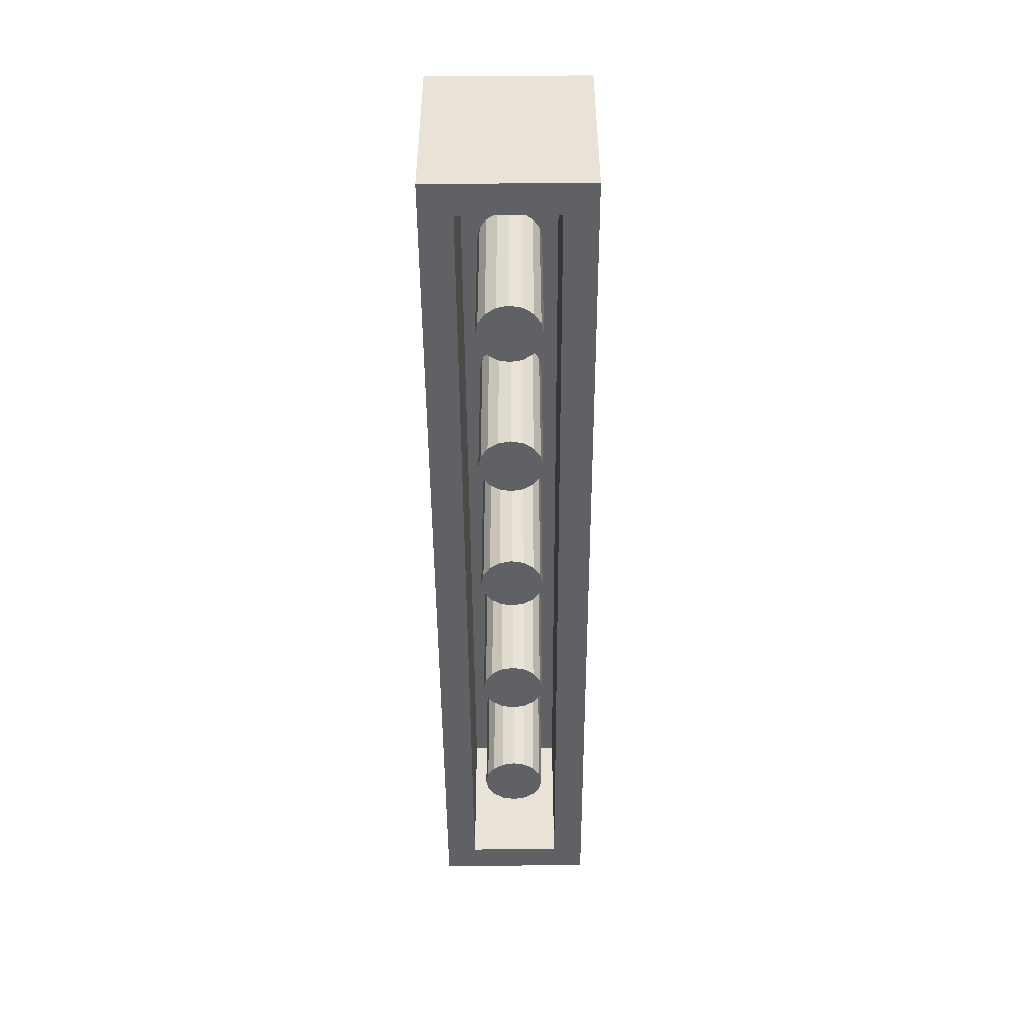
<metadata>
{"format":"obj","ext":"obj","renderer":"f3d","projection":"perspective","resolution":1024,"background":"white","views":[{"elev":-48.2,"azim":90.4,"up":"+Z"}]}
</metadata>
<code>
o Object.1
v 2 -94 20
v 2 -97 20
v -26 -94 20
v 58 -106 20
v 58 -103 20
v 86 -106 20
v 2 -106 20
v 2 -103 20
v 8.458 -103.7 20
v 8.468 -103.7 20
v 9.998 -104 20
v 10.47 -103.9 20
v 30 -106 20
v 58 -97 20
v 66 -100 20
v 66.08 -100.4 20
v 58 -94 20
v 86 -94 20
v -26 -106 20
v 74 -100 20
v 73.7 -98.47 20
v 73.41 -98.05 20
v 51.54 -103.7 20
v 66.3 -98.47 20
v 67.17 -97.17 20
v 68.47 -96.3 20
v 70 -96 20
v 72.83 -97.17 20
v 71.53 -96.3 20
v 66.3 -101.5 20
v 67.17 -102.8 20
v 68.47 -103.7 20
v 70 -104 20
v 73.7 -101.5 20
v 72.83 -102.8 20
v 71.53 -103.7 20
v 32.83 -97.17 20
v 31.53 -96.3 20
v 30 -94 20
v 46.46 -98.24 20
v 33.92 -99.58 20
v 33.7 -98.47 20
v 47.17 -97.17 20
v 48.47 -96.3 20
v 49.53 -96.09 20
v 50 -96 20
v 51.54 -96.31 20
v 51.53 -96.3 20
v 33.92 -100.4 20
v 34 -100 20
v 46 -100 20
v 46.3 -101.5 20
v 46.45 -101.8 20
v 30 -104 20
v 28.47 -103.7 20
v 30 -96 20
v 31.53 -103.7 20
v 32.83 -102.8 20
v 33.7 -101.5 20
v 47.17 -102.8 20
v 48.47 -103.7 20
v 49.53 -103.9 20
v 26.08 -99.58 20
v 13.54 -98.24 20
v 12.83 -97.17 20
v 11.53 -96.3 20
v 26.3 -98.47 20
v 10.47 -96.09 20
v 27.17 -97.17 20
v 28.47 -96.3 20
v 13.7 -101.5 20
v 14 -100 20
v 26 -100 20
v 13.54 -101.8 20
v 26.08 -100.4 20
v 6 -100 20
v 6.298 -101.5 20
v 6.93 -102.5 20
v 12.83 -102.8 20
v 11.53 -103.7 20
v 26.3 -101.5 20
v 27.17 -102.8 20
v -13.42 -102 20
v -12.83 -102.8 20
v -11.53 -103.7 20
v -10 -104 20
v -6.3 -101.5 20
v -6.002 -100 20
v -7.172 -102.8 20
v -8.47 -103.7 20
v -14 -100 20
v -13.7 -101.5 20
v -6.08 -99.6 20
v 54 -100 20
v 53.7 -98.47 20
v 53.07 -97.53 20
v 53.7 -101.5 20
v 53.07 -102.5 20
v 52.83 -97.17 20
v 46.3 -98.47 20
v 52.83 -102.8 20
v 13.7 -98.47 20
v 7.168 -102.8 20
v 50 -104 20
v 51.53 -103.7 20
v 6.298 -98.47 20
v 6.93 -97.53 20
v 8.458 -96.31 20
v 8.468 -96.3 20
v 9.998 -96 20
v 7.168 -97.17 20
v -13.7 -98.47 20
v -12.83 -97.17 20
v -11.53 -96.3 20
v -10 -96 20
v -6.3 -98.47 20
v -7.172 -97.17 20
v -8.47 -96.3 20
v 30 -94 0
v 58 -94 0
v 58 -94 4.998
v 30 -94 10
v 58 -94 15
v 2 -94 15
v -26 -94 0
v 2 -94 0
v 2 -94 4.998
v 86 -94 0
v -26 -106 0
v 2 -106 4.998
v 2 -106 0
v 2 -106 15
v 30 -106 0
v 58 -106 15
v 30 -106 10
v 58 -106 4.998
v 58 -106 0
v 86 -106 0
v 59 -93 0
v 2e-06 -90 0
v -30 -90 0
v 1 -107 0
v 28 -108 0
v 60 -110 0
v 90 -110 0
v 2e-06 -110 0
v -1 -109 0
v 58 -108 0
v 57 -107 0
v -30 -110 0
v 90 -90 0
v 61 -91 0
v 30 -90 0
v 2 -92 0
v 32 -92 0
v 3 -93 0
v 33.7 -101.5 0
v 32.83 -102.8 0
v 30 -100 0
v 30 -110 0
v 73.7 -101.5 0
v 72.83 -102.8 0
v 70 -100 0
v -6.3 -101.5 0
v -7.172 -102.8 0
v -10 -100 0
v 60 -90 0
v 13.7 -101.5 0
v 12.83 -102.8 0
v 9.998 -100 0
v -10 -104 0
v -8.47 -103.7 0
v -6.002 -100 0
v -11.53 -103.7 0
v -12.83 -102.8 0
v -13.7 -101.5 0
v -14 -100 0
v -13.7 -98.47 0
v -12.83 -97.17 0
v -10 -96 0
v -8.47 -96.3 0
v -11.53 -96.3 0
v -7.172 -97.17 0
v -6.3 -98.47 0
v 9.998 -104 0
v 11.53 -103.7 0
v 14 -100 0
v 8.468 -103.7 0
v 7.168 -102.8 0
v 6.298 -101.5 0
v 6 -100 0
v 6.298 -98.47 0
v 7.168 -97.17 0
v 9.998 -96 0
v 11.53 -96.3 0
v 8.468 -96.3 0
v 12.83 -97.17 0
v 13.7 -98.47 0
v 31.53 -103.7 0
v 30 -104 0
v 53.7 -101.5 0
v 52.83 -102.8 0
v 50 -100 0
v 34 -100 0
v 28.47 -103.7 0
v 27.17 -102.8 0
v 26.3 -101.5 0
v 26 -100 0
v 26.3 -98.47 0
v 27.17 -97.17 0
v 30 -96 0
v 31.53 -96.3 0
v 28.47 -96.3 0
v 32.83 -97.17 0
v 33.7 -98.47 0
v 50 -104 0
v 51.53 -103.7 0
v 54 -100 0
v 48.47 -103.7 0
v 47.17 -102.8 0
v 46.3 -101.5 0
v 46 -100 0
v 46.3 -98.47 0
v 47.17 -97.17 0
v 50 -96 0
v 51.53 -96.3 0
v 48.47 -96.3 0
v 52.83 -97.17 0
v 53.7 -98.47 0
v 70 -104 0
v 71.53 -103.7 0
v 74 -100 0
v 68.47 -103.7 0
v 67.17 -102.8 0
v 66.3 -101.5 0
v 66 -100 0
v 66.3 -98.47 0
v 67.17 -97.17 0
v 70 -96 0
v 71.53 -96.3 0
v 68.47 -96.3 0
v 72.83 -97.17 0
v 73.7 -98.47 0
v 60 -110 24
v 62.3 -105.5 24
v 60 -106 24
v 62.49 -105.4 24
v 90 -110 24
v 45.54 -102.3 24
v 54 -100 24
v 46 -100 24
v 45.36 -102.6 24
v 54.46 -102.3 24
v 55.76 -104.2 24
v 55.86 -104.3 24
v 60 -94 24
v 62.3 -94.46 24
v 60 -90 24
v 30 -100 24
v 25.86 -100.7 24
v 30 -110 24
v 74.44 -102.2 24
v 65.55 -97.78 24
v 66 -100 24
v 57.7 -105.5 24
v 34.14 -100.7 24
v 34.46 -102.3 24
v 35.76 -104.2 24
v 37.7 -105.5 24
v 40 -106 24
v 42.3 -105.5 24
v 44.24 -104.2 24
v 57.51 -105.4 24
v 45.54 -97.7 24
v 45.36 -97.44 24
v 54.46 -97.7 24
v 55.76 -95.76 24
v 55.87 -95.69 24
v 62.49 -94.59 24
v 90 -90 24
v 34.46 -97.7 24
v 30 -90 24
v 34.14 -99.31 24
v 35.76 -95.76 24
v 37.7 -94.46 24
v 40 -94 24
v 42.3 -94.46 24
v 44.24 -95.76 24
v 57.51 -94.59 24
v 74 -100 24
v 65.54 -97.7 24
v 64.24 -95.76 24
v 74.46 -97.7 24
v 75.76 -95.76 24
v 77.7 -94.46 24
v 80 -94 24
v 85.54 -97.7 24
v 86 -100 24
v 84.24 -95.76 24
v 82.3 -94.46 24
v 34 -100 24
v 25.86 -99.31 24
v 26 -100 24
v 14 -100 24
v 5.538 -97.7 24
v 6 -100 24
v 4.238 -95.76 24
v 4.132 -95.69 24
v 14.46 -97.7 24
v 14.63 -97.44 24
v 5.538 -102.3 24
v 4.238 -104.2 24
v 4.132 -104.3 24
v 14.46 -102.3 24
v 14.63 -102.6 24
v -2.302 -94.46 24
v -30 -90 24
v -2.488 -94.59 24
v 2e-06 -94 24
v 2e-06 -90 24
v 2e-06 -106 24
v -2.302 -105.5 24
v 2e-06 -110 24
v -30 -110 24
v -26 -100 24
v -25.54 -102.3 24
v -24.24 -104.2 24
v -22.3 -105.5 24
v -20 -106 24
v -17.7 -105.5 24
v -14.46 -102.3 24
v -5.556 -102.2 24
v -14 -100 24
v -15.76 -104.2 24
v -5.54 -102.3 24
v -4.242 -104.2 24
v -2.488 -105.4 24
v 2.486 -94.59 24
v 2.3 -94.46 24
v 2.3 -105.5 24
v 2.486 -105.4 24
v 15.76 -95.76 24
v 17.7 -94.46 24
v 20 -94 24
v 25.54 -97.7 24
v 24.24 -95.76 24
v 22.3 -94.46 24
v 85.54 -102.3 24
v 84.24 -104.2 24
v 82.3 -105.5 24
v 81.43 -105.7 24
v 65.54 -102.3 24
v 64.24 -104.2 24
v 74.46 -102.3 24
v 75.76 -104.2 24
v 77.7 -105.5 24
v 80 -106 24
v 15.76 -104.2 24
v 17.7 -105.5 24
v 20 -106 24
v 25.54 -102.3 24
v 24.24 -104.2 24
v 22.3 -105.5 24
v -14.45 -97.78 24
v -20 -94 24
v -21.43 -94.29 24
v -17.7 -94.46 24
v -6.002 -100 24
v -14.46 -97.7 24
v -15.76 -95.76 24
v -5.54 -97.7 24
v -4.242 -95.76 24
v 57.7 -94.46 24
v -25.54 -97.7 24
v -24.24 -95.76 24
v -22.3 -94.46 24
v 2e-06 -90 18
v 60 -90 18
v 2e-06 -90 5.998
v 60 -90 5.998
v 30 -90 12
v 30 -110 12
v 60 -110 18
v 60 -110 5.998
v 2e-06 -110 5.998
v 2e-06 -110 18
v 85.54 -97.7 28
v 86 -100 28
v 84.24 -95.76 28
v 82.3 -94.46 28
v 80 -94 28
v 77.7 -94.46 28
v 75.76 -95.76 28
v 74.46 -97.7 28
v 74 -100 28
v 74.46 -102.3 28
v 75.76 -104.2 28
v 77.7 -105.5 28
v 80 -106 28
v 82.3 -105.5 28
v 84.24 -104.2 28
v 85.54 -102.3 28
v -14.46 -102.3 28
v -20 -100 28
v -15.76 -104.2 28
v -20 -106 28
v -17.7 -105.5 28
v -14 -100 28
v -26 -100 28
v -25.54 -97.7 28
v -22.3 -105.5 28
v -24.24 -104.2 28
v -25.54 -102.3 28
v -24.24 -95.76 28
v -22.3 -94.46 28
v -20 -94 28
v -17.7 -94.46 28
v -15.76 -95.76 28
v -14.46 -97.7 28
v 5.538 -102.3 28
v 2e-06 -100 28
v 4.238 -104.2 28
v 2e-06 -106 28
v 2.3 -105.5 28
v 6 -100 28
v -6.002 -100 28
v -5.54 -97.7 28
v -2.302 -105.5 28
v -4.242 -104.2 28
v -5.54 -102.3 28
v -4.242 -95.76 28
v -2.302 -94.46 28
v 2e-06 -94 28
v 2.3 -94.46 28
v 4.238 -95.76 28
v 5.538 -97.7 28
v 25.54 -102.3 28
v 20 -100 28
v 24.24 -104.2 28
v 20 -106 28
v 22.3 -105.5 28
v 26 -100 28
v 14 -100 28
v 14.46 -97.7 28
v 17.7 -105.5 28
v 15.76 -104.2 28
v 14.46 -102.3 28
v 15.76 -95.76 28
v 17.7 -94.46 28
v 20 -94 28
v 22.3 -94.46 28
v 24.24 -95.76 28
v 25.54 -97.7 28
v 45.54 -102.3 28
v 40 -100 28
v 44.24 -104.2 28
v 40 -106 28
v 42.3 -105.5 28
v 46 -100 28
v 34 -100 28
v 34.46 -97.7 28
v 37.7 -105.5 28
v 35.76 -104.2 28
v 34.46 -102.3 28
v 35.76 -95.76 28
v 37.7 -94.46 28
v 40 -94 28
v 42.3 -94.46 28
v 44.24 -95.76 28
v 45.54 -97.7 28
v 65.54 -102.3 28
v 60 -100 28
v 64.24 -104.2 28
v 60 -106 28
v 62.3 -105.5 28
v 66 -100 28
v 54 -100 28
v 54.46 -97.7 28
v 57.7 -105.5 28
v 55.76 -104.2 28
v 54.46 -102.3 28
v 55.76 -95.76 28
v 57.7 -94.46 28
v 60 -94 28
v 62.3 -94.46 28
v 64.24 -95.76 28
v 65.54 -97.7 28
v 80 -100 28
f 1 2 3
f 4 5 6
f 7 8 9
f 7 9 10
f 7 10 11
f 7 11 12
f 7 12 13
f 5 14 15
f 5 15 16
f 14 17 18
f 8 7 19
f 6 20 21
f 6 21 22
f 18 6 22
f 5 4 23
f 24 15 14
f 25 24 14
f 26 25 14
f 27 26 14
f 18 22 28
f 18 28 29
f 18 29 27
f 18 27 14
f 5 16 30
f 5 30 31
f 5 31 32
f 5 32 33
f 34 20 6
f 35 34 6
f 36 35 6
f 33 36 6
f 5 33 6
f 37 38 39
f 40 41 42
f 40 42 37
f 40 37 39
f 43 40 39
f 44 43 39
f 45 44 39
f 46 45 39
f 14 47 48
f 14 48 46
f 17 14 46
f 17 46 39
f 49 50 51
f 49 51 52
f 49 52 53
f 54 13 55
f 56 39 38
f 13 54 57
f 13 57 58
f 59 49 53
f 58 59 53
f 13 58 53
f 13 53 60
f 13 60 61
f 13 61 62
f 63 64 65
f 63 65 66
f 67 63 66
f 67 66 68
f 69 67 68
f 70 69 68
f 56 70 68
f 39 56 68
f 71 72 73
f 74 71 73
f 74 73 75
f 8 2 76
f 8 76 77
f 8 77 78
f 79 74 75
f 80 79 75
f 80 75 81
f 12 80 81
f 12 81 82
f 12 82 55
f 12 55 13
f 19 83 84
f 19 84 85
f 19 85 86
f 87 88 8
f 89 87 8
f 90 89 8
f 86 90 8
f 19 86 8
f 19 3 91
f 19 91 92
f 19 92 83
f 8 88 93
f 2 8 93
f 5 94 95
f 5 95 96
f 14 5 96
f 97 94 5
f 98 97 5
f 14 96 99
f 14 99 47
f 51 50 41
f 100 51 41
f 40 100 41
f 101 98 5
f 23 101 5
f 73 72 102
f 73 102 64
f 63 73 64
f 8 78 103
f 8 103 9
f 13 62 104
f 105 23 4
f 104 105 4
f 13 104 4
f 106 76 2
f 107 106 2
f 2 1 108
f 109 108 1
f 110 109 1
f 68 110 1
f 39 68 1
f 111 107 2
f 108 111 2
f 112 91 3
f 113 112 3
f 114 113 3
f 115 114 3
f 2 93 116
f 2 116 117
f 2 117 118
f 2 118 115
f 2 115 3
f 119 120 121
f 122 123 39
f 39 1 124
f 18 17 123
f 125 126 127
f 119 121 122
f 18 121 128
f 1 3 124
f 120 128 121
f 17 39 123
f 125 124 3
f 122 127 119
f 127 122 124
f 18 123 121
f 125 127 124
f 39 124 122
f 123 122 121
f 126 119 127
f 129 125 19
f 3 19 125
f 129 130 131
f 7 132 19
f 131 130 133
f 13 132 7
f 4 134 13
f 135 133 130
f 133 135 136
f 133 136 137
f 137 136 138
f 129 19 130
f 134 136 135
f 130 19 132
f 134 138 136
f 130 132 135
f 13 135 132
f 135 13 134
f 6 134 4
f 6 138 134
f 138 6 18
f 18 128 138
f 120 139 128
f 140 125 141
f 142 131 143
f 144 138 145
f 131 142 129
f 143 146 147
f 138 148 149
f 150 147 146
f 142 147 129
f 151 128 152
f 153 154 140
f 137 149 133
f 139 120 155
f 139 152 128
f 126 156 119
f 157 158 159
f 143 133 149
f 119 155 120
f 160 148 144
f 156 126 125
f 149 137 138
f 138 144 148
f 161 162 163
f 160 149 148
f 164 165 166
f 125 140 154
f 125 154 156
f 133 143 131
f 153 156 154
f 156 153 155
f 149 160 143
f 152 139 155
f 155 119 156
f 151 152 167
f 155 167 152
f 147 142 143
f 146 143 160
f 167 155 153
f 125 129 141
f 168 169 170
f 171 166 172
f 173 164 166
f 165 172 166
f 166 174 175
f 166 171 174
f 166 175 176
f 166 176 177
f 177 178 166
f 178 179 166
f 166 180 181
f 179 182 166
f 180 166 182
f 166 181 183
f 166 183 184
f 166 184 173
f 185 170 186
f 187 168 170
f 169 186 170
f 170 188 189
f 170 185 188
f 170 189 190
f 170 190 191
f 191 192 170
f 192 193 170
f 170 194 195
f 193 196 170
f 194 170 196
f 170 195 197
f 170 197 198
f 170 198 187
f 158 199 159
f 200 159 199
f 201 202 203
f 204 157 159
f 159 205 206
f 159 200 205
f 159 207 208
f 159 206 207
f 208 209 159
f 209 210 159
f 159 211 212
f 210 213 159
f 211 159 213
f 159 212 214
f 159 214 215
f 159 215 204
f 216 203 217
f 218 201 203
f 202 217 203
f 203 219 220
f 203 216 219
f 203 220 221
f 203 221 222
f 222 223 203
f 223 224 203
f 203 225 226
f 224 227 203
f 225 203 227
f 203 226 228
f 203 228 229
f 203 229 218
f 230 163 231
f 232 161 163
f 162 231 163
f 163 233 234
f 163 230 233
f 163 234 235
f 163 235 236
f 236 237 163
f 237 238 163
f 163 239 240
f 238 241 163
f 239 163 241
f 163 240 242
f 163 242 243
f 163 243 232
f 138 128 145
f 151 145 128
f 150 129 147
f 150 141 129
f 244 245 246
f 244 247 245
f 244 248 247
f 249 250 251
f 252 250 249
f 252 253 250
f 252 254 253
f 252 255 254
f 256 257 258
f 259 260 261
f 262 263 264
f 246 265 244
f 261 266 259
f 261 267 266
f 261 268 267
f 261 269 268
f 261 270 269
f 261 271 270
f 272 255 252
f 271 255 272
f 261 255 271
f 261 273 255
f 261 265 273
f 261 244 265
f 250 274 251
f 250 275 274
f 276 275 250
f 277 275 276
f 278 275 277
f 279 258 257
f 280 258 279
f 281 282 283
f 284 282 281
f 285 282 284
f 286 282 285
f 287 282 286
f 278 288 275
f 278 287 288
f 278 282 287
f 289 282 278
f 290 291 263
f 290 292 291
f 290 279 292
f 293 279 290
f 294 279 293
f 295 279 294
f 296 279 295
f 248 297 298
f 280 297 248
f 280 299 297
f 280 300 299
f 280 296 300
f 280 279 296
f 259 283 282
f 283 259 301
f 259 302 303
f 304 305 306
f 304 307 305
f 304 308 307
f 309 308 304
f 310 308 309
f 311 304 306
f 312 304 311
f 313 304 312
f 313 314 304
f 313 315 314
f 316 317 318
f 319 317 316
f 320 317 319
f 321 322 323
f 324 325 317
f 324 326 325
f 324 327 326
f 324 328 327
f 324 329 328
f 324 330 329
f 331 332 333
f 334 332 331
f 330 332 334
f 324 332 330
f 324 335 332
f 324 336 335
f 324 337 336
f 338 320 339
f 282 320 338
f 319 339 320
f 323 340 321
f 323 341 340
f 323 261 341
f 310 338 308
f 342 338 310
f 343 338 342
f 344 338 343
f 259 345 302
f 259 346 345
f 282 346 259
f 282 347 346
f 282 344 347
f 282 338 344
f 348 248 298
f 349 248 348
f 350 248 349
f 351 248 350
f 352 262 264
f 353 262 352
f 247 262 353
f 247 354 262
f 247 355 354
f 247 356 355
f 247 357 356
f 357 248 351
f 247 248 357
f 260 259 303
f 341 315 313
f 341 358 315
f 341 359 358
f 341 360 359
f 361 261 260
f 362 261 361
f 363 261 362
f 360 261 363
f 341 261 360
f 332 364 333
f 324 322 337
f 324 323 322
f 365 317 366
f 367 317 365
f 368 369 364
f 368 370 369
f 368 367 370
f 371 367 368
f 371 317 367
f 372 317 371
f 318 317 372
f 373 282 289
f 256 282 373
f 258 282 256
f 374 317 325
f 375 317 374
f 376 317 375
f 366 317 376
f 263 262 290
f 259 266 301
f 364 332 368
f 150 324 317
f 317 141 150
f 320 377 317
f 282 377 320
f 258 378 282
f 140 379 153
f 167 380 151
f 141 379 140
f 153 381 380
f 381 153 379
f 141 317 379
f 378 380 381
f 379 317 377
f 378 151 380
f 379 377 381
f 282 381 377
f 381 282 378
f 280 378 258
f 153 380 167
f 280 151 378
f 145 151 248
f 280 248 151
f 382 383 261
f 160 144 384
f 248 244 383
f 160 384 382
f 150 146 385
f 261 323 386
f 323 324 386
f 244 261 383
f 144 145 384
f 150 386 324
f 248 384 145
f 382 385 160
f 385 382 386
f 248 383 384
f 150 385 386
f 261 386 382
f 383 382 384
f 146 160 385
f 21 20 243
f 232 243 20
f 243 242 21
f 28 22 242
f 21 242 22
f 240 28 242
f 28 240 29
f 239 29 240
f 29 239 27
f 241 27 239
f 27 241 26
f 238 26 241
f 26 238 25
f 25 238 237
f 237 24 25
f 24 237 236
f 236 15 24
f 235 30 16
f 235 16 15
f 15 236 235
f 30 235 234
f 234 31 30
f 32 31 233
f 234 233 31
f 33 32 230
f 233 230 32
f 36 33 231
f 230 231 33
f 35 36 162
f 231 162 36
f 34 35 161
f 162 161 35
f 20 34 232
f 161 232 34
f 95 94 229
f 218 229 94
f 229 228 95
f 99 96 228
f 95 228 96
f 226 99 228
f 47 226 48
f 99 226 47
f 225 48 226
f 48 225 46
f 227 46 225
f 45 227 44
f 46 227 45
f 224 44 227
f 44 224 43
f 223 100 40
f 223 40 43
f 43 224 223
f 100 223 222
f 222 51 100
f 51 222 221
f 221 52 51
f 220 60 53
f 220 53 52
f 52 221 220
f 61 60 219
f 220 219 60
f 62 61 216
f 104 62 216
f 219 216 61
f 105 104 217
f 216 217 104
f 23 105 202
f 101 23 202
f 217 202 105
f 101 201 98
f 202 201 101
f 97 98 201
f 94 97 218
f 201 218 97
f 204 215 50
f 42 41 215
f 50 215 41
f 37 42 214
f 215 214 42
f 212 37 214
f 37 212 38
f 211 38 212
f 38 211 56
f 213 56 211
f 56 213 70
f 210 70 213
f 70 210 69
f 69 210 209
f 209 67 69
f 208 73 63
f 208 63 67
f 67 209 208
f 207 81 75
f 207 75 73
f 73 208 207
f 81 207 206
f 206 82 81
f 55 82 205
f 206 205 82
f 54 55 200
f 205 200 55
f 57 54 199
f 200 199 54
f 58 57 158
f 199 158 57
f 59 58 157
f 158 157 58
f 59 204 49
f 157 204 59
f 50 49 204
f 102 72 198
f 187 198 72
f 198 197 102
f 65 64 197
f 102 197 64
f 195 65 197
f 65 195 66
f 194 66 195
f 68 194 110
f 66 194 68
f 196 110 194
f 110 196 109
f 193 109 196
f 108 193 111
f 109 193 108
f 192 106 107
f 192 107 111
f 111 193 192
f 106 192 191
f 191 76 106
f 76 191 190
f 190 77 76
f 189 103 78
f 189 78 77
f 77 190 189
f 9 103 188
f 10 9 188
f 189 188 103
f 11 10 185
f 188 185 10
f 12 11 186
f 80 12 186
f 185 186 11
f 79 80 169
f 186 169 80
f 79 168 74
f 169 168 79
f 71 74 168
f 72 71 187
f 168 187 71
f 88 184 93
f 173 184 88
f 116 93 184
f 117 116 183
f 184 183 116
f 181 117 183
f 117 181 118
f 180 118 181
f 118 180 115
f 182 115 180
f 115 182 114
f 179 114 182
f 114 179 113
f 113 179 178
f 178 112 113
f 112 178 177
f 177 91 112
f 91 177 176
f 176 92 91
f 175 84 83
f 175 83 92
f 92 176 175
f 85 84 174
f 175 174 84
f 86 85 171
f 174 171 85
f 90 86 172
f 171 172 86
f 89 90 165
f 172 165 90
f 87 89 164
f 165 164 89
f 88 87 173
f 164 173 87
f 387 388 297
f 298 297 388
f 389 387 299
f 297 299 387
f 300 389 299
f 389 300 390
f 296 390 300
f 390 296 391
f 295 391 296
f 391 295 392
f 294 392 295
f 392 294 393
f 393 294 293
f 293 394 393
f 394 293 290
f 290 395 394
f 354 396 395
f 395 290 262
f 395 262 354
f 396 354 355
f 355 397 396
f 398 397 356
f 355 356 397
f 399 398 357
f 356 357 398
f 400 399 350
f 351 350 399
f 357 351 399
f 401 400 349
f 350 349 400
f 402 401 348
f 349 348 401
f 388 402 298
f 348 298 402
f 403 404 405
f 406 407 404
f 408 404 403
f 405 404 407
f 409 404 410
f 404 411 406
f 404 412 411
f 404 413 412
f 404 409 413
f 410 404 414
f 414 404 415
f 416 415 404
f 404 417 416
f 404 418 417
f 404 419 418
f 404 408 419
f 420 421 422
f 423 424 421
f 425 421 420
f 422 421 424
f 426 421 427
f 421 428 423
f 421 429 428
f 421 430 429
f 421 426 430
f 427 421 431
f 431 421 432
f 433 432 421
f 421 434 433
f 421 435 434
f 421 436 435
f 421 425 436
f 437 438 439
f 440 441 438
f 442 438 437
f 439 438 441
f 443 438 444
f 438 445 440
f 438 446 445
f 438 447 446
f 438 443 447
f 444 438 448
f 448 438 449
f 450 449 438
f 438 451 450
f 438 452 451
f 438 453 452
f 438 442 453
f 454 455 456
f 457 458 455
f 459 455 454
f 456 455 458
f 460 455 461
f 455 462 457
f 455 463 462
f 455 464 463
f 455 460 464
f 461 455 465
f 465 455 466
f 467 466 455
f 455 468 467
f 455 469 468
f 455 470 469
f 455 459 470
f 471 472 473
f 474 475 472
f 476 472 471
f 473 472 475
f 477 472 478
f 472 479 474
f 472 480 479
f 472 481 480
f 472 477 481
f 478 472 482
f 482 472 483
f 484 483 472
f 472 485 484
f 472 486 485
f 472 487 486
f 472 476 487
f 402 488 401
f 399 400 488
f 388 488 402
f 401 488 400
f 395 488 394
f 488 398 399
f 488 397 398
f 488 396 397
f 488 395 396
f 394 488 393
f 393 488 392
f 391 392 488
f 488 390 391
f 488 389 390
f 488 387 389
f 488 388 387
f 487 476 291
f 264 263 476
f 291 476 263
f 486 487 292
f 291 292 487
f 486 257 485
f 279 486 292
f 257 486 279
f 256 485 257
f 485 256 484
f 373 484 256
f 484 373 483
f 483 277 482
f 289 483 373
f 278 483 289
f 277 483 278
f 482 277 276
f 276 478 482
f 478 276 250
f 250 477 478
f 477 250 253
f 253 481 477
f 481 253 254
f 254 480 481
f 479 480 265
f 273 265 480
f 255 273 480
f 254 255 480
f 474 479 246
f 265 246 479
f 475 474 245
f 246 245 474
f 473 475 353
f 247 353 475
f 245 247 475
f 471 473 352
f 353 352 473
f 476 471 264
f 352 264 471
f 470 459 274
f 251 274 459
f 469 470 288
f 274 275 470
f 288 470 275
f 287 469 288
f 469 287 468
f 286 468 287
f 468 286 467
f 285 467 286
f 467 285 466
f 284 466 285
f 466 284 465
f 465 284 281
f 281 461 465
f 301 460 461
f 461 281 283
f 461 283 301
f 267 464 460
f 460 301 266
f 460 266 267
f 464 267 268
f 268 463 464
f 462 463 269
f 268 269 463
f 457 462 270
f 269 270 462
f 458 457 271
f 270 271 457
f 456 458 272
f 271 272 458
f 454 456 249
f 272 252 456
f 249 456 252
f 459 454 251
f 249 251 454
f 453 442 345
f 303 302 442
f 345 442 302
f 452 453 346
f 345 346 453
f 347 452 346
f 452 347 451
f 344 451 347
f 451 344 450
f 343 450 344
f 450 343 449
f 342 449 343
f 449 342 448
f 309 444 448
f 448 342 310
f 448 310 309
f 444 309 304
f 304 443 444
f 443 304 314
f 314 447 443
f 358 446 447
f 447 314 315
f 447 315 358
f 445 446 359
f 358 359 446
f 440 445 360
f 359 360 445
f 441 440 363
f 360 363 440
f 439 441 362
f 363 362 441
f 437 439 361
f 362 361 439
f 442 437 303
f 361 260 437
f 303 437 260
f 436 425 305
f 306 305 425
f 435 436 307
f 305 307 436
f 435 339 434
f 308 435 307
f 338 435 308
f 339 435 338
f 319 434 339
f 434 319 433
f 316 433 319
f 433 316 432
f 432 372 431
f 318 432 316
f 372 432 318
f 431 372 371
f 371 427 431
f 427 371 368
f 368 426 427
f 335 430 426
f 426 368 332
f 426 332 335
f 430 335 336
f 336 429 430
f 428 429 322
f 337 322 429
f 336 337 429
f 423 428 321
f 322 321 428
f 424 423 340
f 321 340 423
f 422 424 312
f 313 312 424
f 341 313 424
f 340 341 424
f 420 422 311
f 312 311 422
f 425 420 306
f 311 306 420
f 419 408 369
f 333 364 408
f 369 408 364
f 418 419 370
f 369 370 419
f 367 418 370
f 418 367 417
f 365 417 367
f 417 365 416
f 416 376 415
f 366 416 365
f 376 416 366
f 375 415 376
f 415 375 414
f 414 375 374
f 374 410 414
f 410 374 325
f 325 409 410
f 409 325 326
f 326 413 409
f 413 326 327
f 327 412 413
f 411 412 328
f 327 328 412
f 406 411 329
f 328 329 411
f 407 406 330
f 329 330 406
f 405 407 334
f 330 334 407
f 403 405 331
f 334 331 405
f 408 403 333
f 331 333 403

</code>
